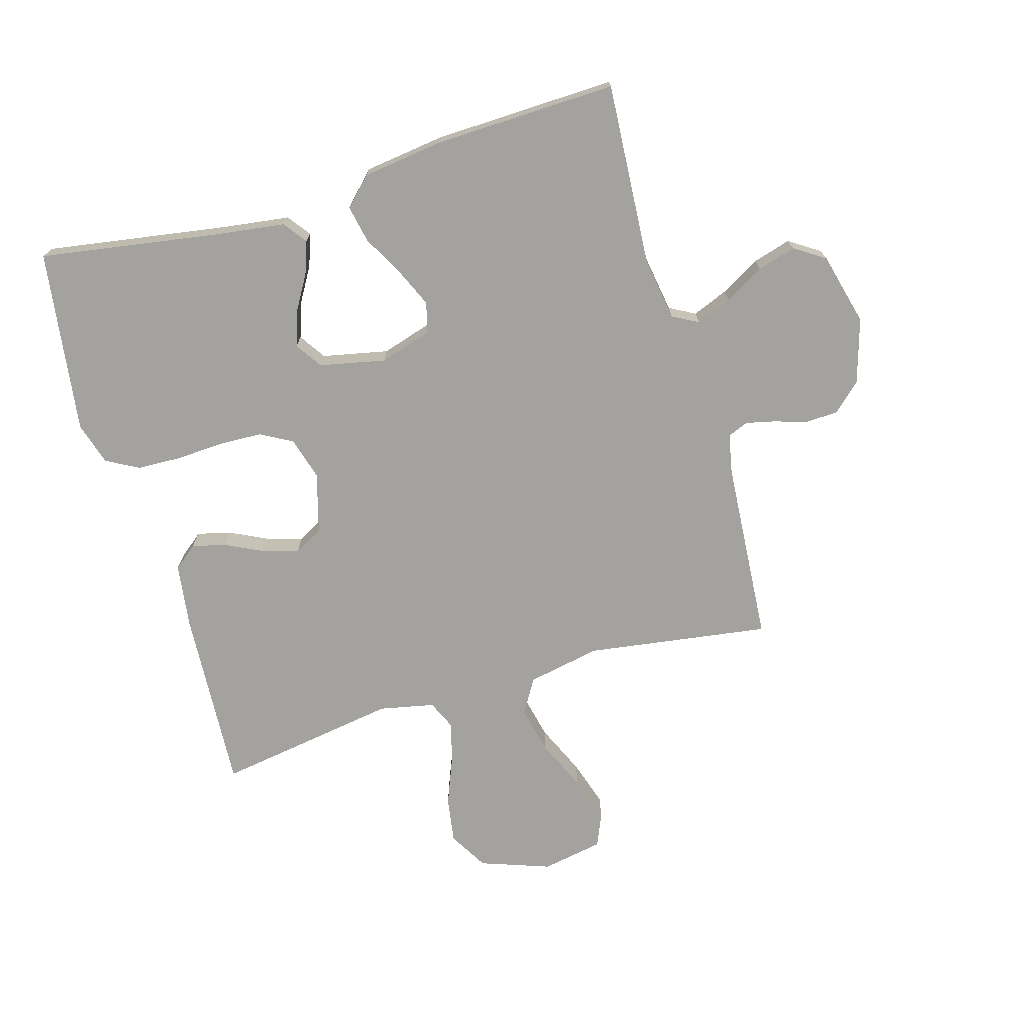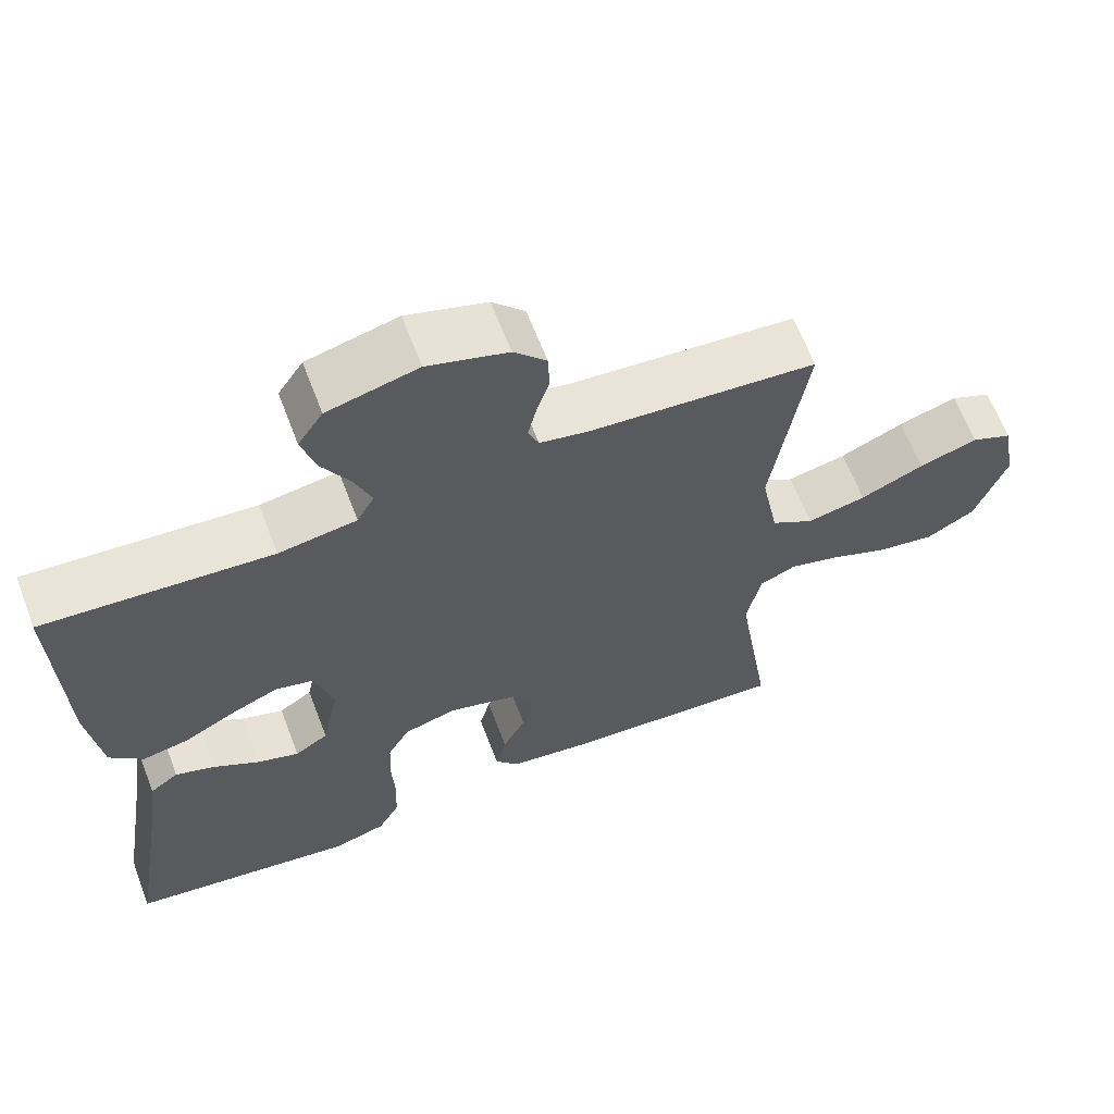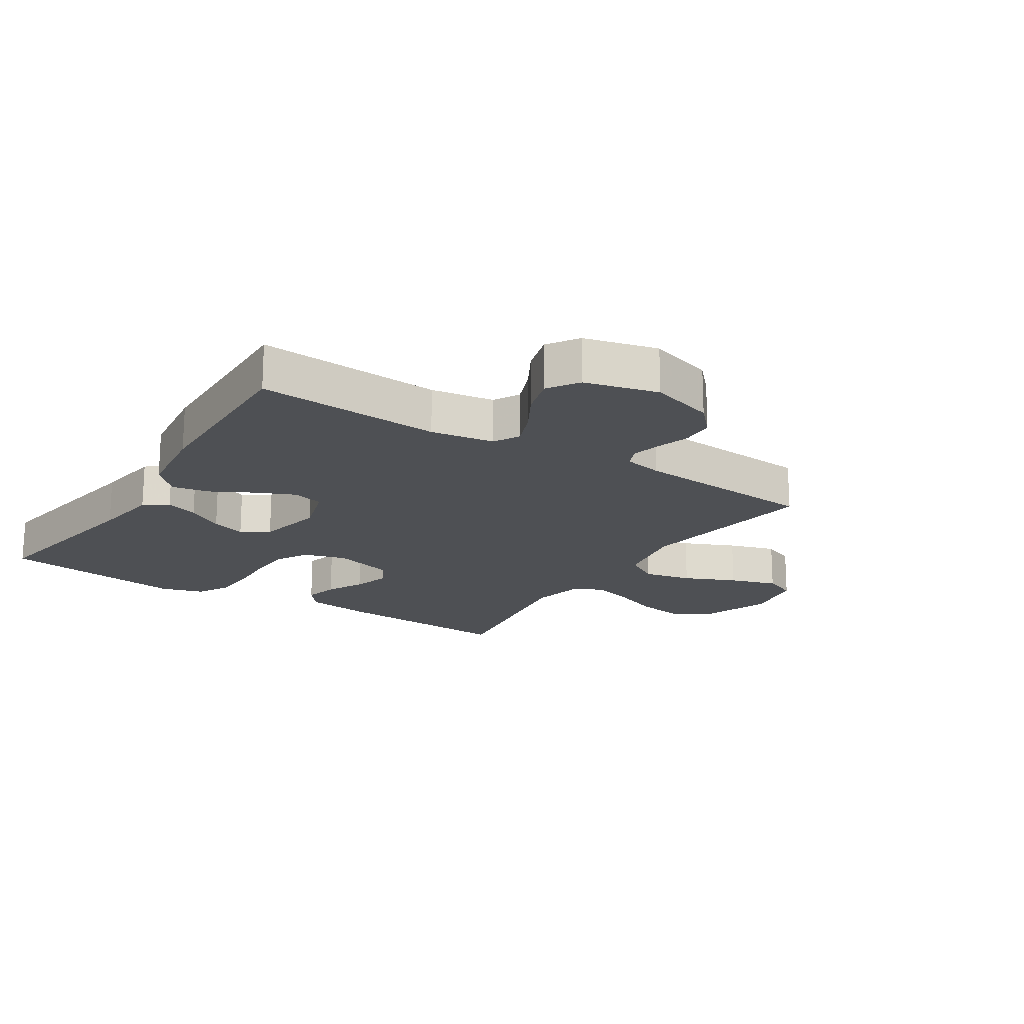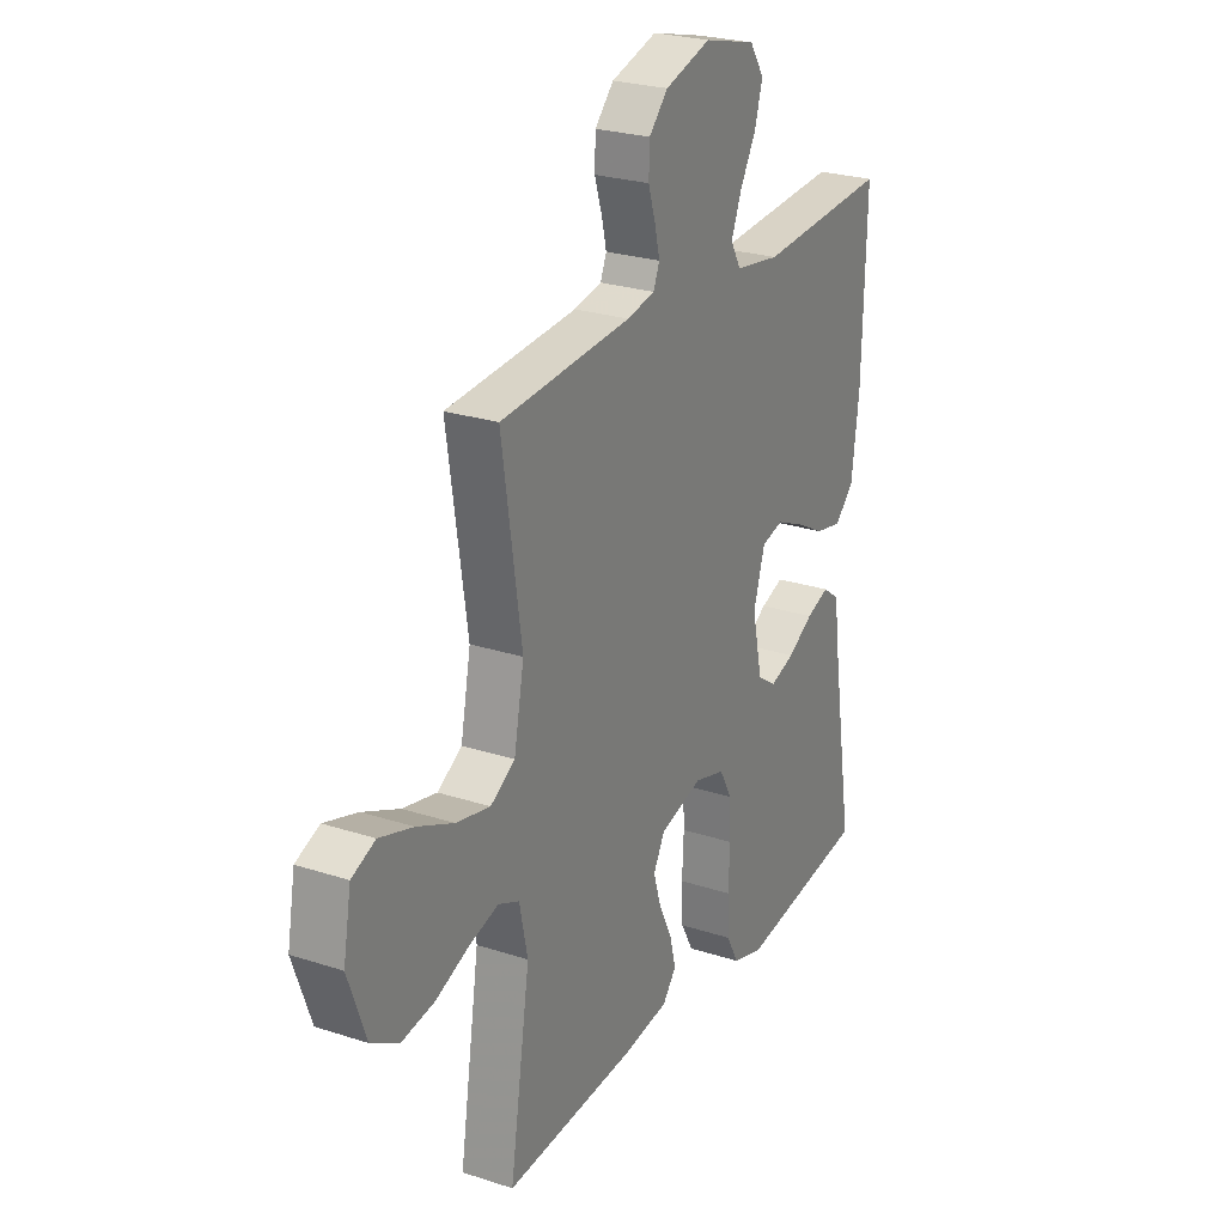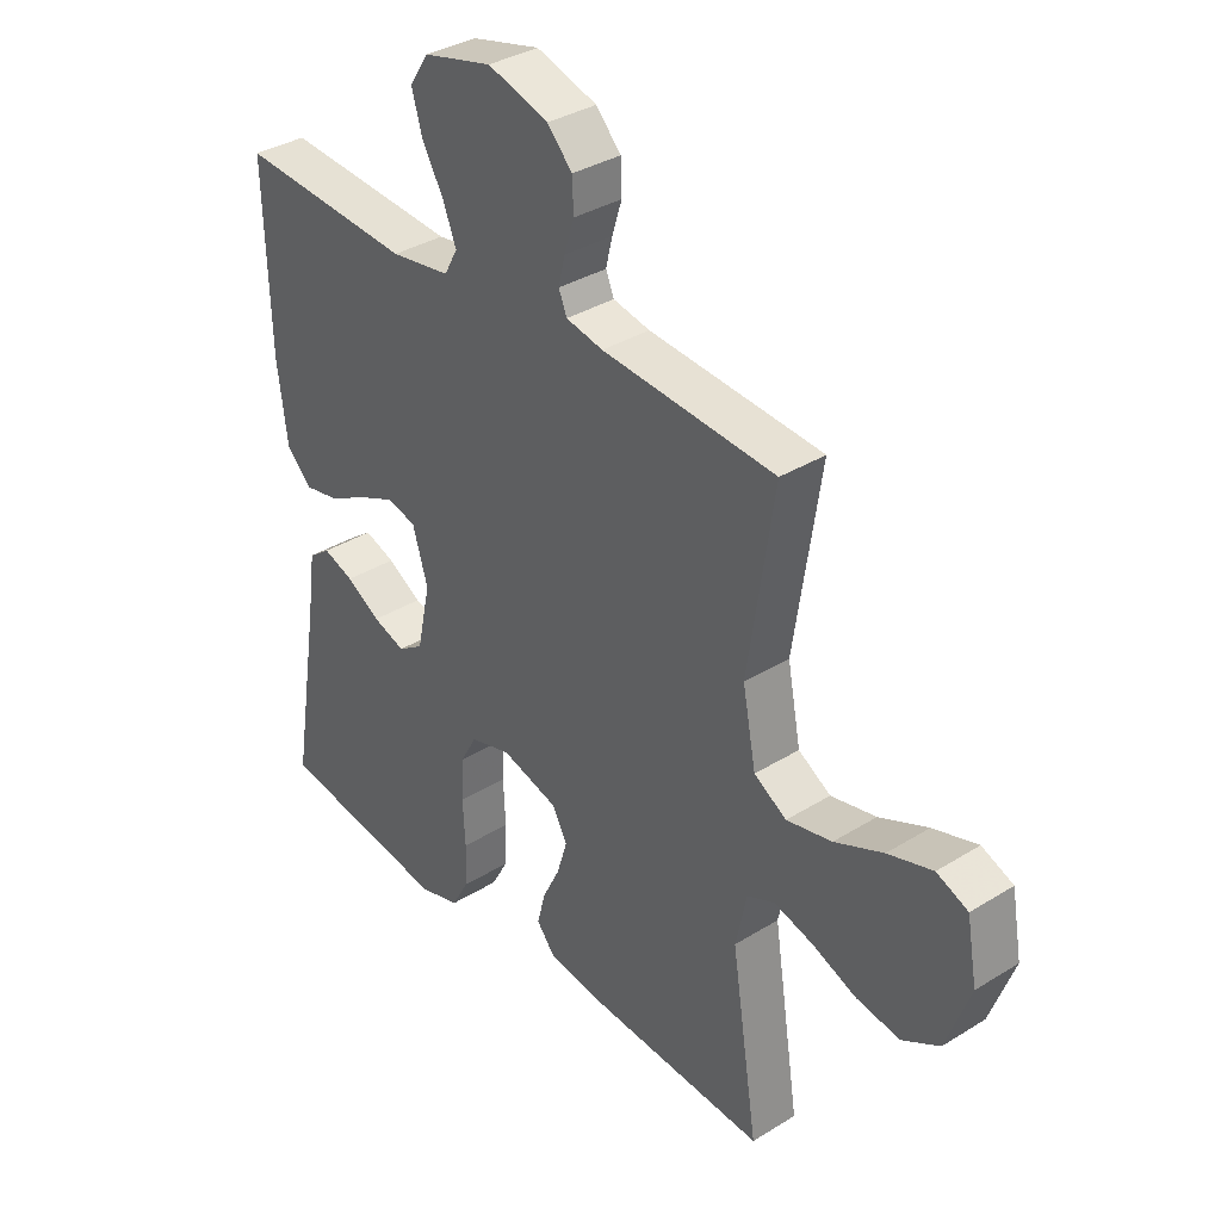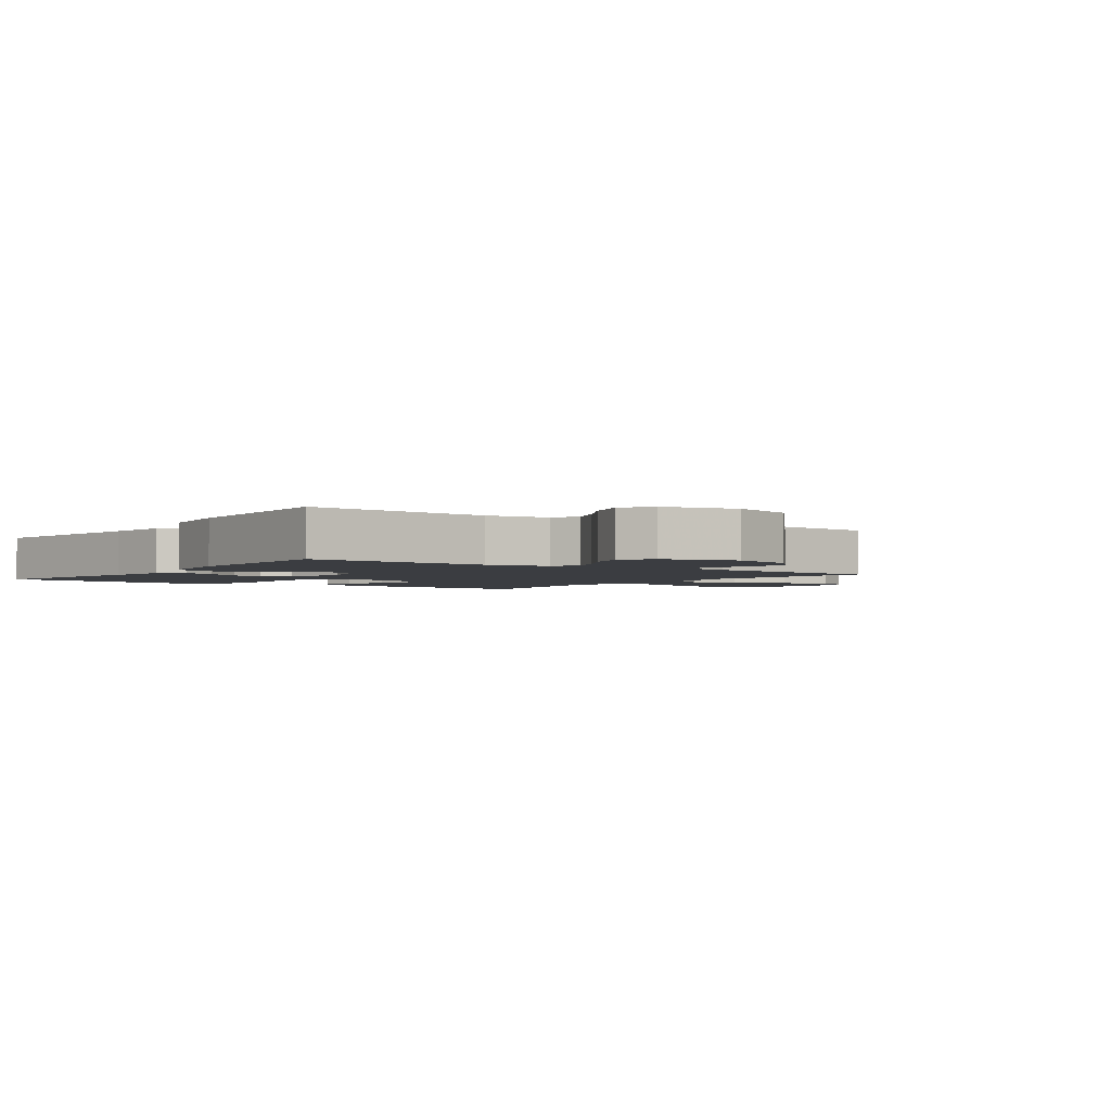
<metadata>
{"format":"obj","ext":"obj","renderer":"f3d","projection":"perspective","resolution":1024,"background":"white","views":[{"elev":-72.5,"azim":-73.5,"up":"+Y"},{"elev":64.0,"azim":-20.9,"up":"+Z"},{"elev":-18.5,"azim":-32.7,"up":"+Y"},{"elev":25.2,"azim":117.8,"up":"+Z"},{"elev":35.2,"azim":50.5,"up":"+Z"},{"elev":-2.5,"azim":-35.5,"up":"+Y"}]}
</metadata>
<code>
v 0.5 0.07 0.5
v 0.455 0.07 0.2
v 0.478 0.07 0.08
v 0.534 0.07 0.046
v 0.612 0.07 0.063
v 0.696 0.07 0.1
v 0.773 0.07 0.124
v 0.827 0.07 0.101
v 0.845 0.07 0
v 0.804 0.07 -0.114
v 0.74 0.07 -0.151
v 0.665 0.07 -0.139
v 0.588 0.07 -0.108
v 0.521 0.07 -0.089
v 0.473 0.07 -0.11
v 0.454 0.07 -0.2
v 0.5 0.07 -0.5
v 0.2 0.07 -0.481
v 0.093 0.07 -0.466
v 0.062 0.07 -0.427
v 0.076 0.07 -0.372
v 0.106 0.07 -0.311
v 0.124 0.07 -0.252
v 0.098 0.07 -0.204
v 0 0.07 -0.176
v -0.07 0.07 -0.196
v -0.099 0.07 -0.248
v -0.102 0.07 -0.319
v -0.098 0.07 -0.397
v -0.101 0.07 -0.469
v -0.13 0.07 -0.522
v -0.2 0.07 -0.543
v -0.5 0.07 -0.5
v -0.451 0.07 -0.2
v -0.436 0.07 -0.092
v -0.398 0.07 -0.064
v -0.345 0.07 -0.083
v -0.286 0.07 -0.118
v -0.23 0.07 -0.137
v -0.186 0.07 -0.108
v -0.163 0.07 0
v -0.189 0.07 0.086
v -0.239 0.07 0.099
v -0.303 0.07 0.071
v -0.37 0.07 0.035
v -0.431 0.07 0.023
v -0.475 0.07 0.067
v -0.492 0.07 0.2
v -0.5 0.07 0.5
v -0.2 0.07 0.479
v -0.097 0.07 0.495
v -0.074 0.07 0.537
v -0.097 0.07 0.595
v -0.134 0.07 0.66
v -0.152 0.07 0.723
v -0.119 0.07 0.773
v 0 0.07 0.803
v 0.105 0.07 0.771
v 0.148 0.07 0.725
v 0.15 0.07 0.671
v 0.133 0.07 0.617
v 0.122 0.07 0.57
v 0.136 0.07 0.536
v 0.2 0.07 0.523
v 0.5 0 0.5
v 0.455 0 0.2
v 0.478 0 0.08
v 0.534 0 0.046
v 0.612 0 0.063
v 0.696 0 0.1
v 0.773 0 0.124
v 0.827 0 0.101
v 0.845 0 0
v 0.804 0 -0.114
v 0.74 0 -0.151
v 0.665 0 -0.139
v 0.588 0 -0.108
v 0.521 0 -0.089
v 0.473 0 -0.11
v 0.454 0 -0.2
v 0.5 0 -0.5
v 0.2 0 -0.481
v 0.093 0 -0.466
v 0.062 0 -0.427
v 0.076 0 -0.372
v 0.106 0 -0.311
v 0.124 0 -0.252
v 0.098 0 -0.204
v 0 0 -0.176
v -0.07 0 -0.196
v -0.099 0 -0.248
v -0.102 0 -0.319
v -0.098 0 -0.397
v -0.101 0 -0.469
v -0.13 0 -0.522
v -0.2 0 -0.543
v -0.5 0 -0.5
v -0.451 0 -0.2
v -0.436 0 -0.092
v -0.398 0 -0.064
v -0.345 0 -0.083
v -0.286 0 -0.118
v -0.23 0 -0.137
v -0.186 0 -0.108
v -0.163 0 0
v -0.189 0 0.086
v -0.239 0 0.099
v -0.303 0 0.071
v -0.37 0 0.035
v -0.431 0 0.023
v -0.475 0 0.067
v -0.492 0 0.2
v -0.5 0 0.5
v -0.2 0 0.479
v -0.097 0 0.495
v -0.074 0 0.537
v -0.097 0 0.595
v -0.134 0 0.66
v -0.152 0 0.723
v -0.119 0 0.773
v 0 0 0.803
v 0.105 0 0.771
v 0.148 0 0.725
v 0.15 0 0.671
v 0.133 0 0.617
v 0.122 0 0.57
v 0.136 0 0.536
v 0.2 0 0.523
f 59 60 61
f 58 59 61
f 57 58 61
f 56 57 61
f 55 56 61
f 54 55 61
f 53 54 61
f 52 53 61 62
f 51 52 62 63
f 48 49 50
f 47 48 50
f 46 47 50
f 45 46 50
f 44 45 50
f 43 44 50 51
f 51 63 64
f 43 51 64
f 42 43 64
f 36 37 38
f 35 36 38
f 34 35 38
f 34 38 39
f 33 34 39
f 32 33 39
f 31 32 39
f 30 31 39
f 29 30 39
f 28 29 39
f 27 28 39 40
f 20 21 22
f 19 20 22
f 18 19 22
f 17 18 22
f 16 17 22
f 15 16 22 23
f 14 15 23 24
f 11 12 13
f 10 11 13
f 9 10 13
f 8 9 13
f 7 8 13
f 6 7 13
f 5 6 13
f 4 5 13 14
f 14 24 25
f 4 14 25
f 3 4 25
f 64 1 2
f 42 64 2
f 41 42 2
f 26 27 40 41
f 25 26 41
f 3 25 41
f 2 3 41
f 125 124 123
f 125 123 122
f 125 122 121
f 125 121 120
f 125 120 119
f 125 119 118
f 125 118 117
f 126 125 117 116
f 127 126 116 115
f 114 113 112
f 114 112 111
f 114 111 110
f 114 110 109
f 114 109 108
f 115 114 108 107
f 128 127 115
f 128 115 107
f 128 107 106
f 102 101 100
f 102 100 99
f 102 99 98
f 103 102 98
f 103 98 97
f 103 97 96
f 103 96 95
f 103 95 94
f 103 94 93
f 103 93 92
f 104 103 92 91
f 86 85 84
f 86 84 83
f 86 83 82
f 86 82 81
f 86 81 80
f 87 86 80 79
f 88 87 79 78
f 77 76 75
f 77 75 74
f 77 74 73
f 77 73 72
f 77 72 71
f 77 71 70
f 77 70 69
f 78 77 69 68
f 89 88 78
f 89 78 68
f 89 68 67
f 66 65 128
f 66 128 106
f 66 106 105
f 105 104 91 90
f 105 90 89
f 105 89 67
f 105 67 66
f 1 65 66 2
f 2 66 67 3
f 3 67 68 4
f 4 68 69 5
f 5 69 70 6
f 6 70 71 7
f 7 71 72 8
f 8 72 73 9
f 9 73 74 10
f 10 74 75 11
f 11 75 76 12
f 12 76 77 13
f 13 77 78 14
f 14 78 79 15
f 15 79 80 16
f 16 80 81 17
f 17 81 82 18
f 18 82 83 19
f 19 83 84 20
f 20 84 85 21
f 21 85 86 22
f 22 86 87 23
f 23 87 88 24
f 24 88 89 25
f 25 89 90 26
f 26 90 91 27
f 27 91 92 28
f 28 92 93 29
f 29 93 94 30
f 30 94 95 31
f 31 95 96 32
f 32 96 97 33
f 33 97 98 34
f 34 98 99 35
f 35 99 100 36
f 36 100 101 37
f 37 101 102 38
f 38 102 103 39
f 39 103 104 40
f 40 104 105 41
f 41 105 106 42
f 42 106 107 43
f 43 107 108 44
f 44 108 109 45
f 45 109 110 46
f 46 110 111 47
f 47 111 112 48
f 48 112 113 49
f 49 113 114 50
f 50 114 115 51
f 51 115 116 52
f 52 116 117 53
f 53 117 118 54
f 54 118 119 55
f 55 119 120 56
f 56 120 121 57
f 57 121 122 58
f 58 122 123 59
f 59 123 124 60
f 60 124 125 61
f 61 125 126 62
f 62 126 127 63
f 63 127 128 64
f 64 128 65 1

</code>
